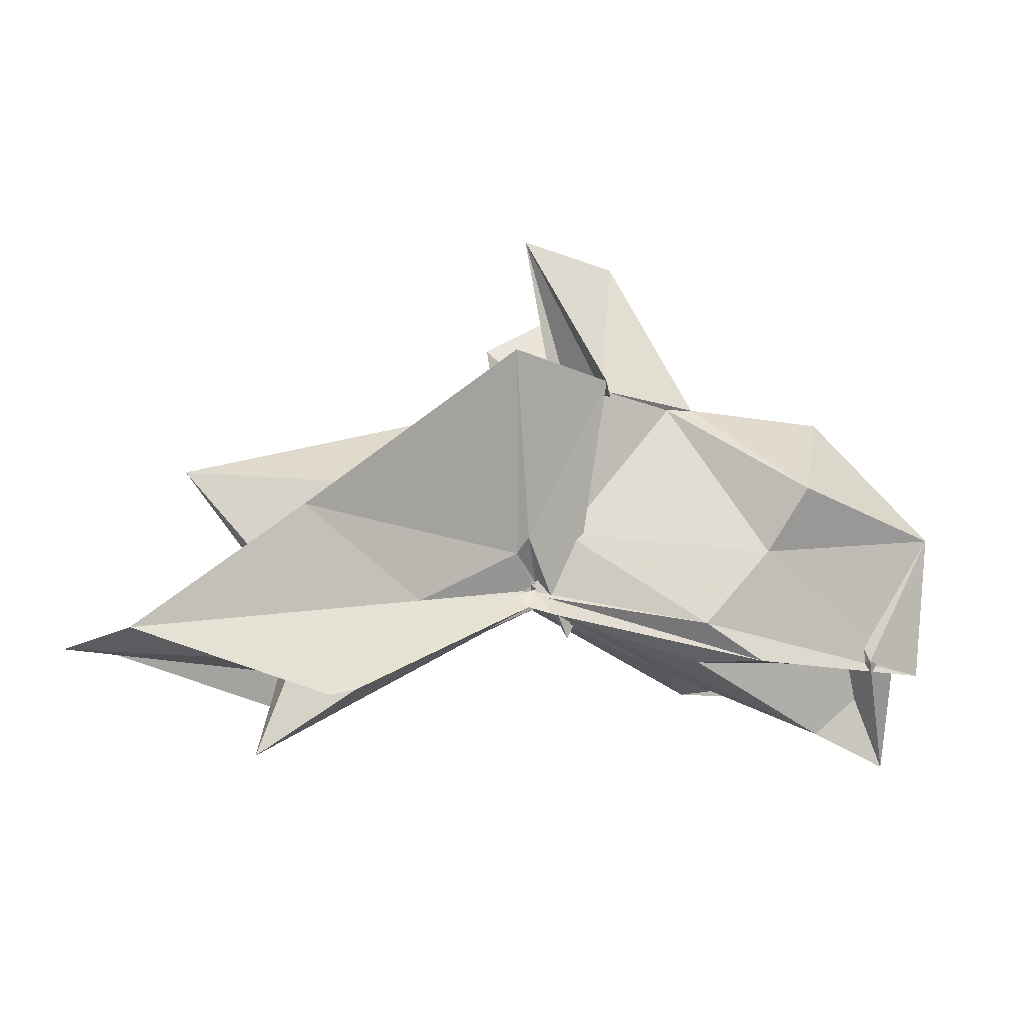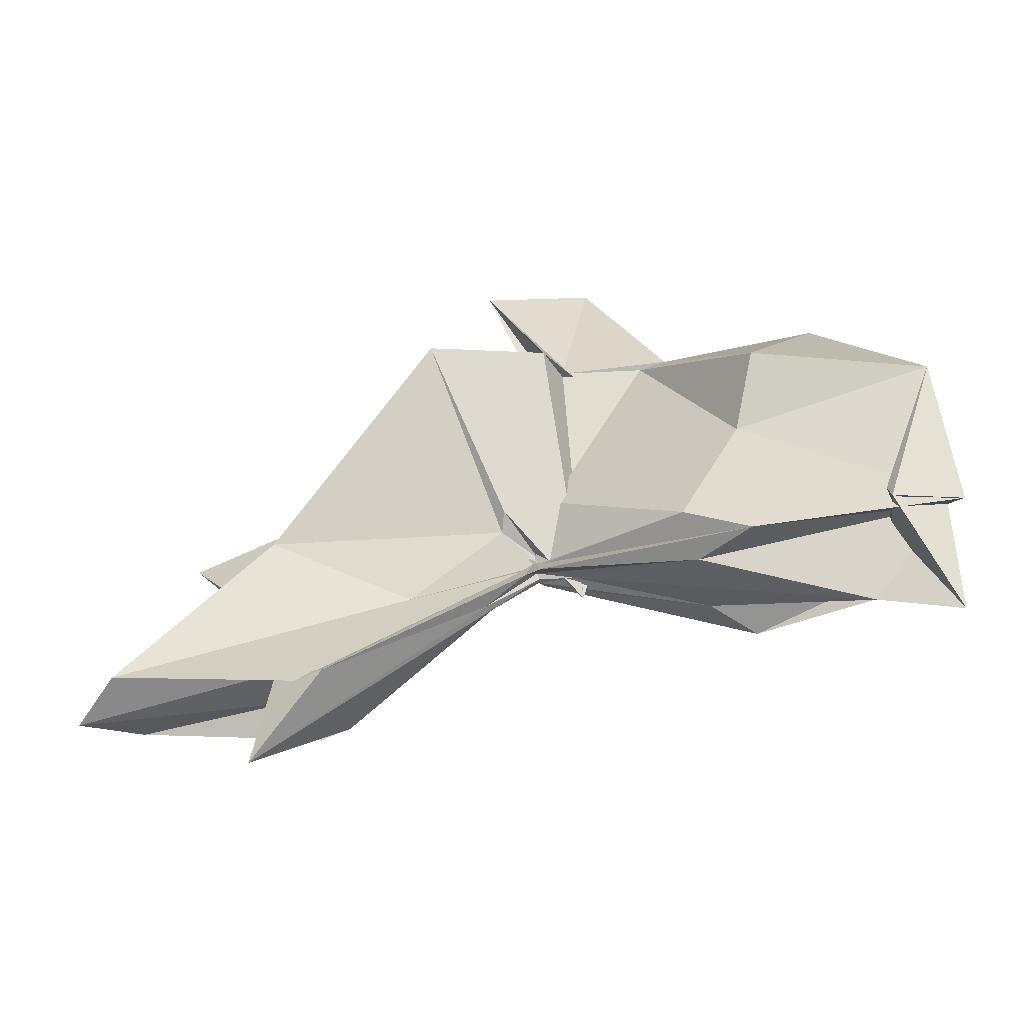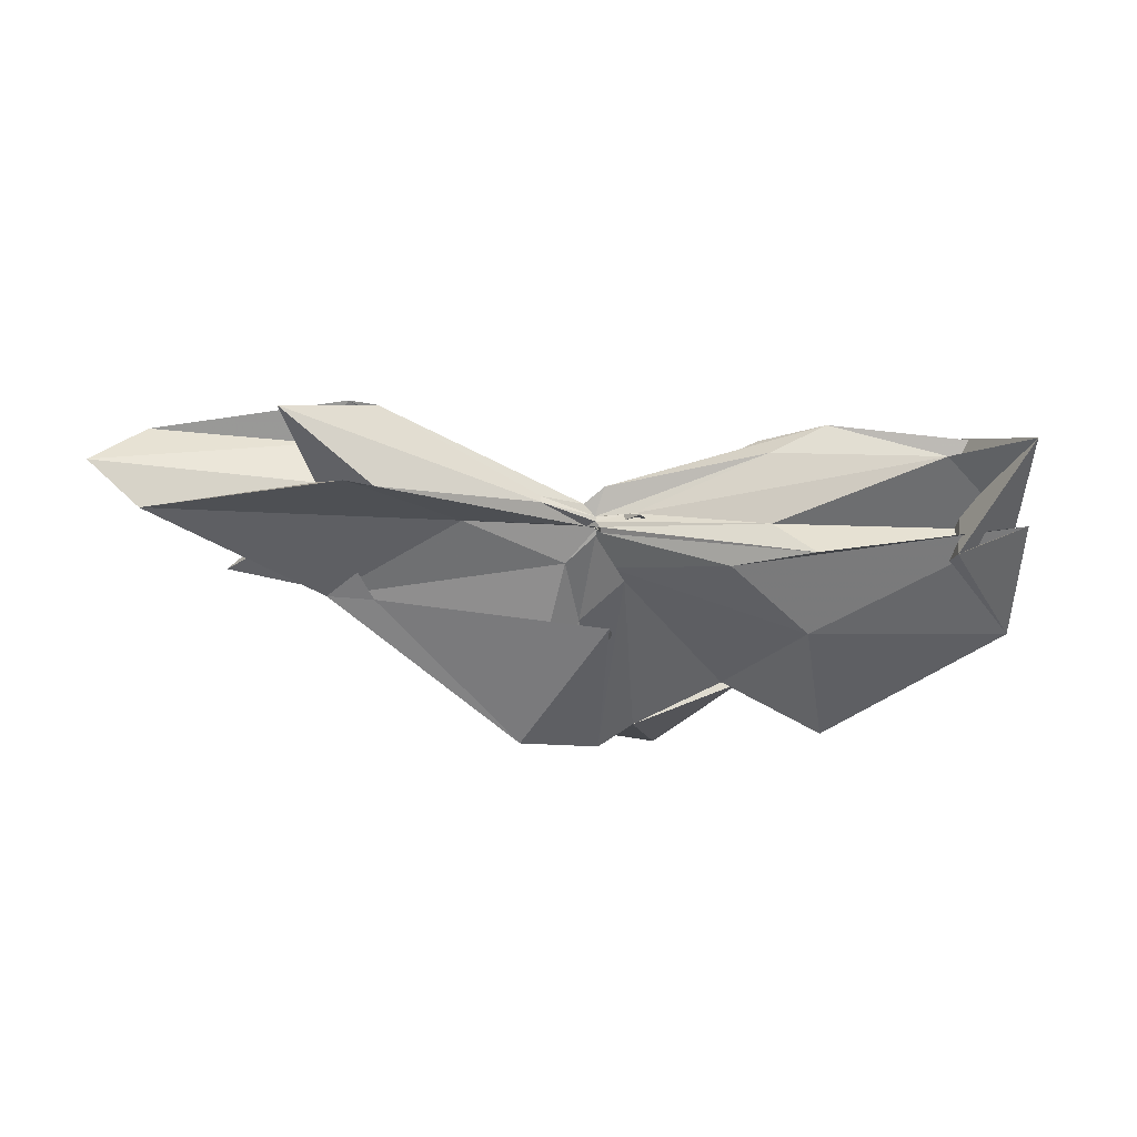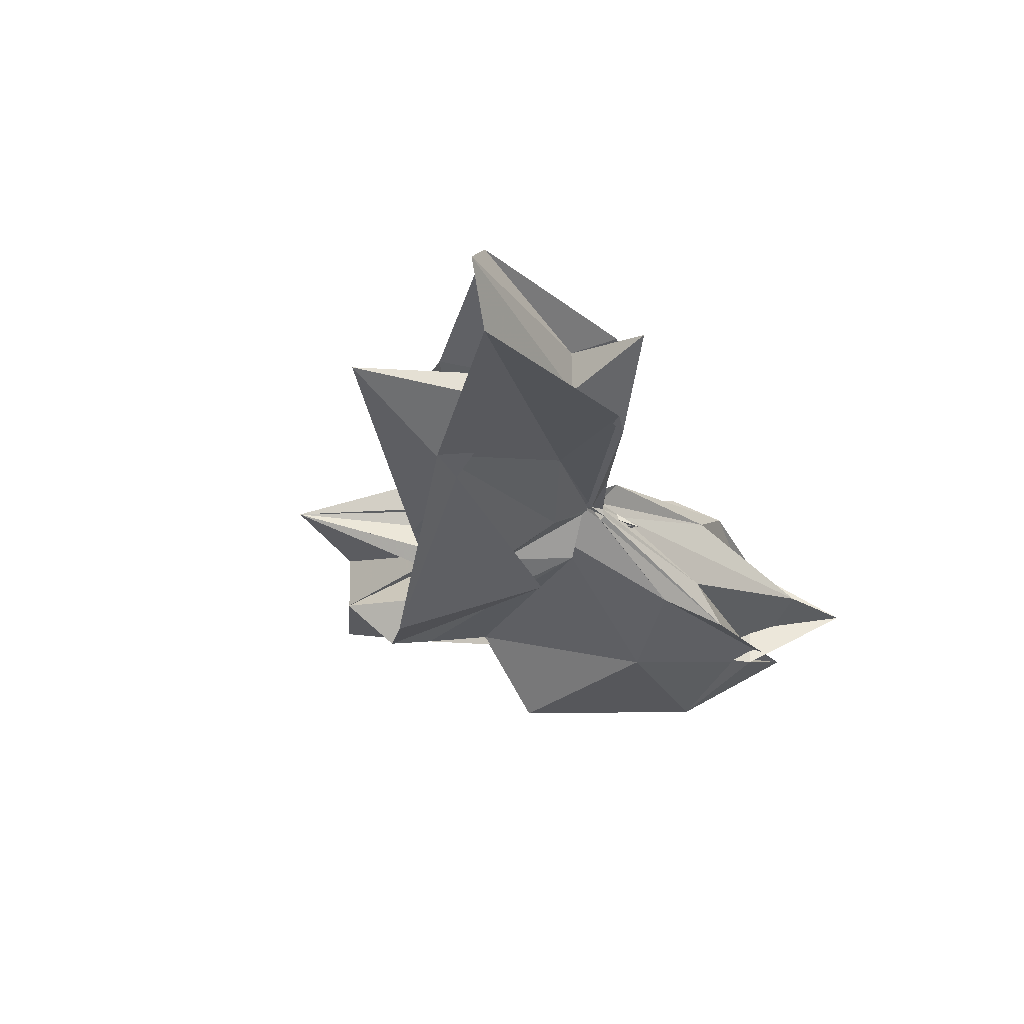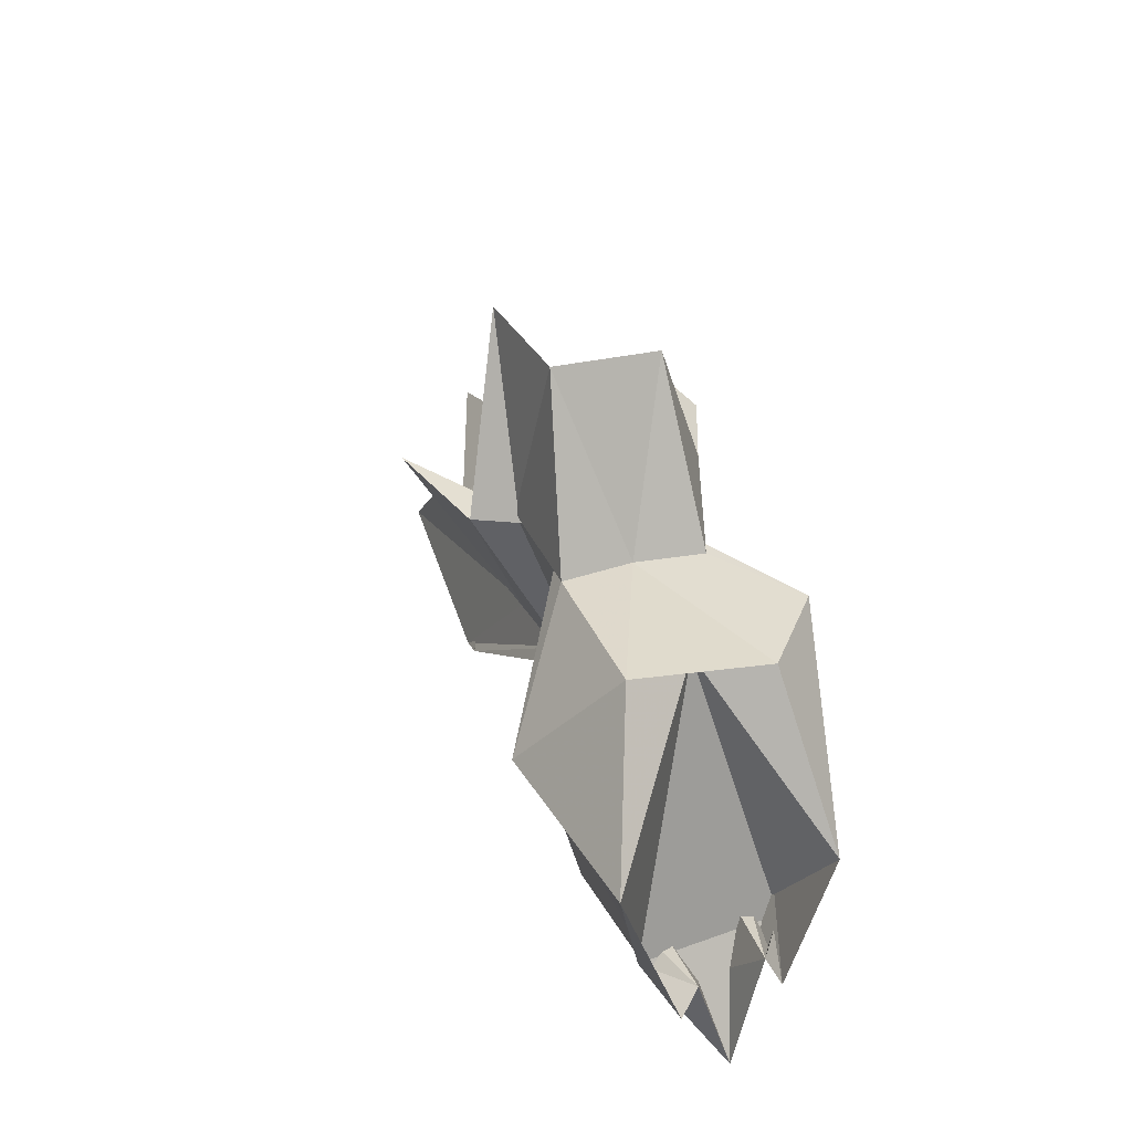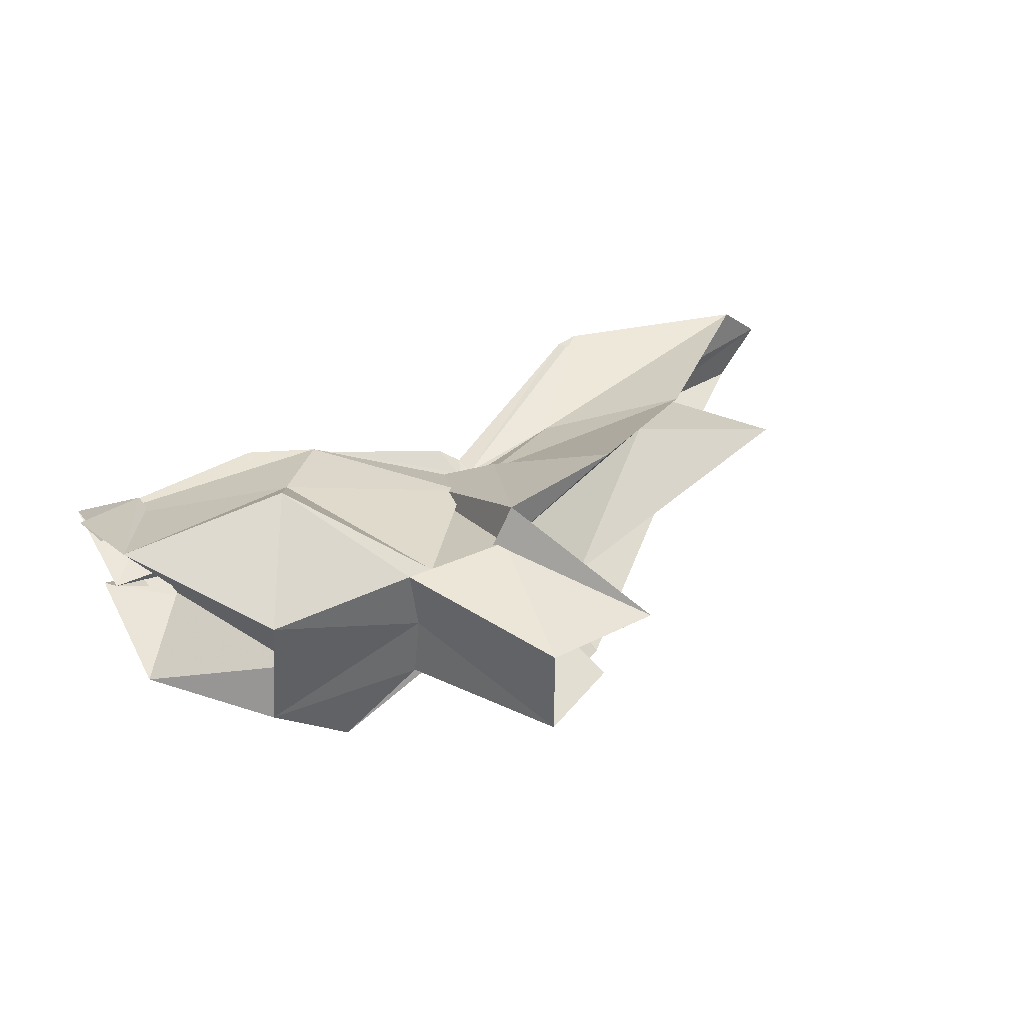
<metadata>
{"format":"obj","ext":"obj","renderer":"f3d","projection":"perspective","resolution":1024,"background":"white","views":[{"elev":-20.2,"azim":157.5,"up":"+Z"},{"elev":-46.4,"azim":-166.5,"up":"+Z"},{"elev":-32.2,"azim":180.0,"up":"+Y"},{"elev":-28.3,"azim":118.0,"up":"+Y"},{"elev":35.2,"azim":-108.4,"up":"+Z"},{"elev":38.5,"azim":-27.4,"up":"+Y"}]}
</metadata>
<code>
v -0.4105 -0.001099 0.2463
v -0.3884 -0.003874 0.05207
v -0.05722 -0.00399 0.1368
v -0.2127 0.04564 0.132
v -0.3169 0.1247 0.2459
v -0.3656 0.03612 0.1053
v -0.4261 -0.0158 0.0309
v -0.5003 0.05437 0.2448
v -0.6081 0.1227 0.158
v -0.6601 0.05386 0.2541
v -0.6663 -0.05921 0.2457
v -0.5937 -0.115 0.2427
v -0.5061 -0.05731 0.2501
v -0.413 -0.04017 0.09943
v -0.3735 -0.04552 0.1577
v -0.3198 -0.1252 0.2424
v -0.1942 -0.05352 0.1087
v -0.1523 0.01054 0.03259
v -0.1511 0.04571 0.1039
v -0.36 0.02099 0.09385
v -0.3879 -0.0008708 0.07648
v -0.4074 0.02556 0.1176
v -0.5851 0.0848 0.1052
v -0.7548 0.0899 0.1363
v -0.6394 -0.003314 0.2473
v -0.7467 -0.08114 0.1208
v -0.5709 -0.09206 0.1023
v -0.3999 -0.02183 0.1067
v -0.3877 -0.008322 0.07537
v -0.3612 -0.0262 0.09241
v -0.1527 -0.05218 0.1049
v -0.1549 -0.01672 0.03088
v -0.009171 0.03686 -0.02141
v -0.2721 0.008053 0.04205
v -0.3898 -0.005301 0.07056
v -0.3826 -0.00142 0.06768
v -0.5298 0.06436 0.03531
v -0.7642 0.04409 0.01576
v -0.7059 0.05684 0.02051
v -0.6906 -0.06244 0.02058
v -0.7501 -0.0416 0.009875
v -0.5015 -0.06333 0.03795
v -0.3804 0.005701 0.07115
v -0.3898 -0.00279 0.06929
v -0.2724 -0.01434 0.04212
v -0.009653 -0.04351 -0.02145
v 0.03595 -0.003762 -0.03441
v -0.1818 0.03693 -0.06106
v -0.3715 -0.0005212 0.06195
v -0.3848 0.001139 0.06824
v -0.3952 0.007458 0.05998
v -0.587 0.06108 0.006901
v -0.7505 0.02627 0.03007
v -0.7487 -0.003598 -0.06402
v -0.7443 -0.02885 0.03521
v -0.5709 -0.06989 0.005783
v -0.3922 -0.0173 0.05724
v -0.3859 0.0007456 0.07595
v -0.3716 -0.006617 0.06053
v -0.1817 -0.0436 -0.06118
v -0.1549 -0.02364 -0.02893
v -0.1551 0.01632 -0.02871
v -0.3427 -0.007313 0.2443
v -0.4476 0.0432 0.2467
v -0.4174 0.09669 0.2436
v -0.4281 0.06296 0.2497
v -0.5243 0.05679 0.2474
v -0.5169 -0.002998 0.2467
v -0.5223 -0.06064 0.2462
v -0.4239 -0.09123 0.2694
v -0.3918 -0.1011 0.2954
v -0.4 -0.07207 0.1276
v -0.4148 -0.01125 0.2692
v -0.3547 0.05577 0.3929
v -0.4491 0.04059 0.3884
v -0.4476 -0.04841 0.3856
v -0.3632 -0.06229 0.3311
v -0.205 0.03739 -0.05408
v -0.3774 0.00726 0.04882
v -0.3956 0.01995 0.04076
v -0.5364 0.03227 0.007469
v -0.6787 -0.003903 -0.03824
v -0.5356 -0.03511 0.01557
v -0.3914 -0.01409 0.05292
v -0.3794 -0.008281 0.06046
v -0.2063 -0.04408 -0.05323
v -0.131 -0.00382 -0.1092
v -0.3406 -9.923e-05 0.02583
v -0.3871 -0.0005583 0.05676
v -0.4205 -0.00376 0.04676
v -0.3872 -0.008388 0.05239
v -0.3406 -0.006856 0.02494
f 3 18 4
f 4 18 19
f 4 19 5
f 5 19 20
f 5 20 6
f 6 20 21
f 6 21 7
f 7 21 22
f 7 22 8
f 8 22 23
f 8 23 9
f 9 23 24
f 9 24 10
f 10 24 25
f 10 25 11
f 11 25 26
f 11 26 12
f 12 26 27
f 12 27 13
f 13 27 28
f 13 28 14
f 14 28 29
f 14 29 15
f 15 29 30
f 15 30 16
f 16 30 31
f 16 31 17
f 17 31 32
f 17 32 3
f 3 32 18
f 18 33 19
f 19 33 34
f 19 34 20
f 20 34 35
f 20 35 21
f 21 35 36
f 21 36 22
f 22 36 37
f 22 37 23
f 23 37 38
f 23 38 24
f 24 38 39
f 24 39 25
f 25 39 40
f 25 40 26
f 26 40 41
f 26 41 27
f 27 41 42
f 27 42 28
f 28 42 43
f 28 43 29
f 29 43 44
f 29 44 30
f 30 44 45
f 30 45 31
f 31 45 46
f 31 46 32
f 32 46 47
f 32 47 18
f 18 47 33
f 33 48 34
f 34 48 49
f 34 49 35
f 35 49 50
f 35 50 36
f 36 50 51
f 36 51 37
f 37 51 52
f 37 52 38
f 38 52 53
f 38 53 39
f 39 53 54
f 39 54 40
f 40 54 55
f 40 55 41
f 41 55 56
f 41 56 42
f 42 56 57
f 42 57 43
f 43 57 58
f 43 58 44
f 44 58 59
f 44 59 45
f 45 59 60
f 45 60 46
f 46 60 61
f 46 61 47
f 47 61 62
f 47 62 33
f 33 62 48
f 63 64 73
f 64 74 73
f 64 65 74
f 65 66 74
f 66 75 74
f 66 67 75
f 67 68 75
f 68 76 75
f 68 69 76
f 69 70 76
f 70 77 76
f 70 71 77
f 71 72 77
f 72 73 77
f 72 63 73
f 78 88 79
f 79 88 89
f 79 89 80
f 80 89 81
f 81 89 90
f 81 90 82
f 82 90 83
f 83 90 91
f 83 91 84
f 84 91 85
f 85 91 92
f 85 92 86
f 86 92 87
f 87 92 88
f 87 88 78
f 3 4 63
f 63 4 64
f 4 5 64
f 64 5 65
f 5 6 65
f 6 7 65
f 65 7 66
f 7 8 66
f 66 8 67
f 8 9 67
f 9 10 67
f 67 10 68
f 10 11 68
f 68 11 69
f 11 12 69
f 12 13 69
f 69 13 70
f 13 14 70
f 70 14 71
f 14 15 71
f 15 16 71
f 71 16 72
f 16 17 72
f 72 17 63
f 17 3 63
f 48 78 49
f 49 78 79
f 49 79 50
f 50 79 80
f 50 80 51
f 51 80 52
f 52 80 81
f 52 81 53
f 53 81 82
f 53 82 54
f 54 82 55
f 55 82 83
f 55 83 56
f 56 83 84
f 56 84 57
f 57 84 58
f 58 84 85
f 58 85 59
f 59 85 86
f 59 86 60
f 60 86 61
f 61 86 87
f 61 87 62
f 62 87 78
f 62 78 48
f 73 74 1
f 74 75 1
f 75 76 1
f 76 77 1
f 77 73 1
f 89 88 2
f 90 89 2
f 91 90 2
f 92 91 2
f 88 92 2

</code>
